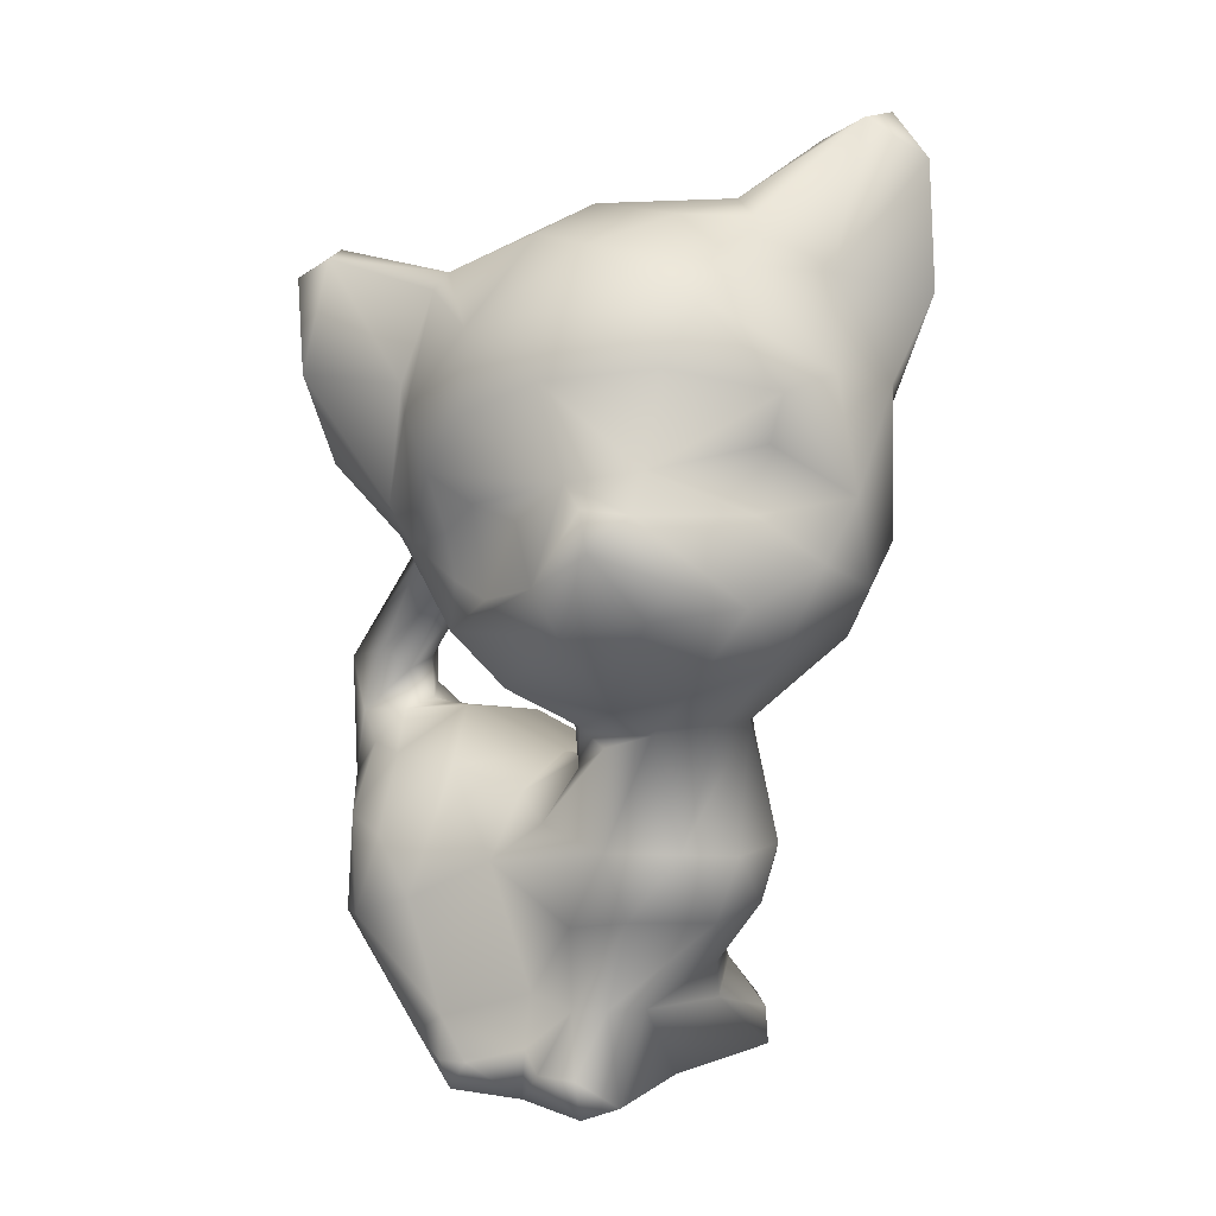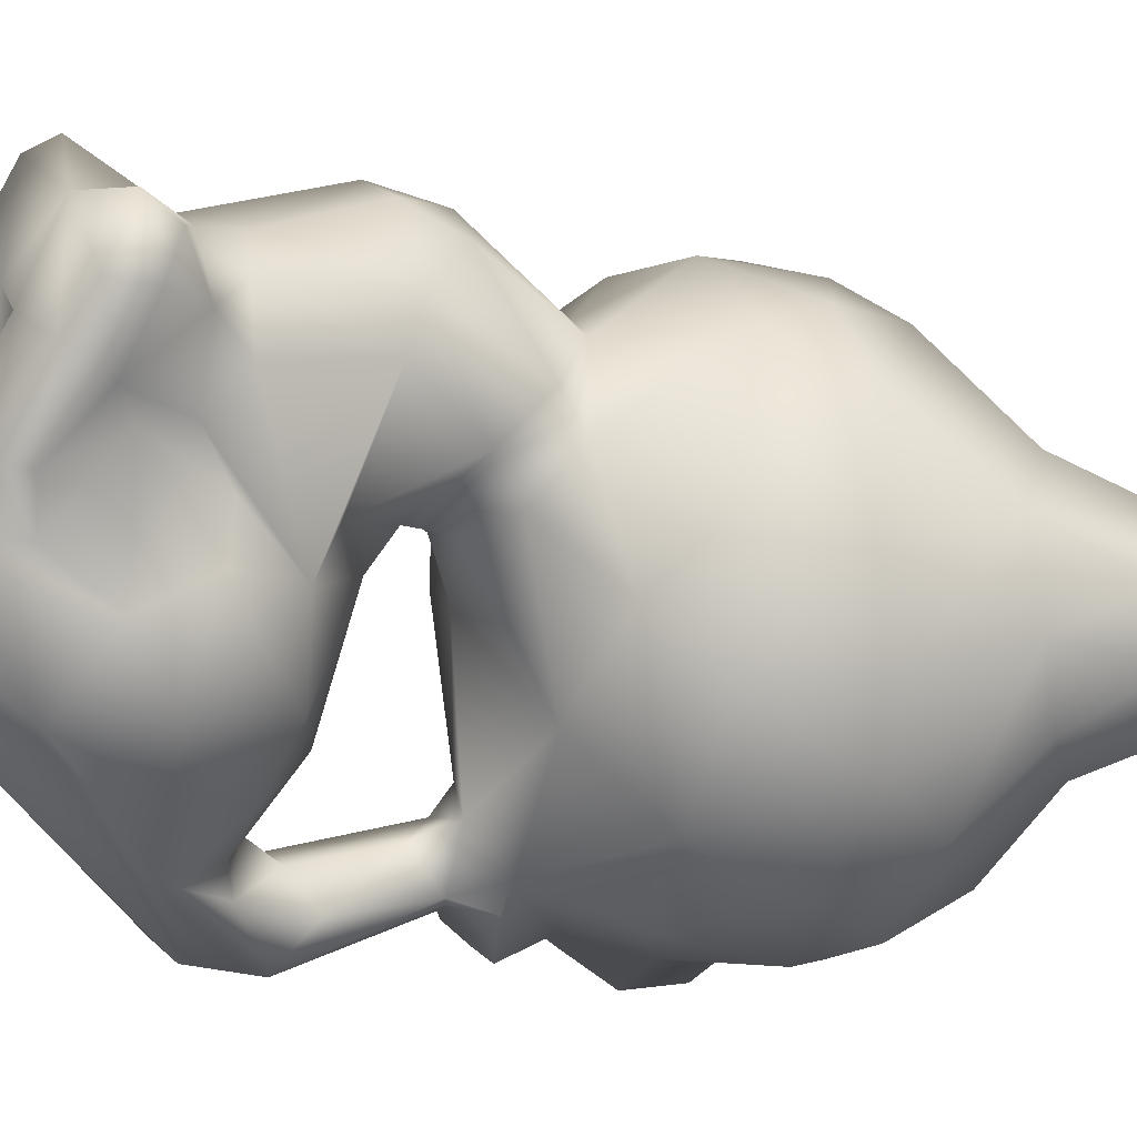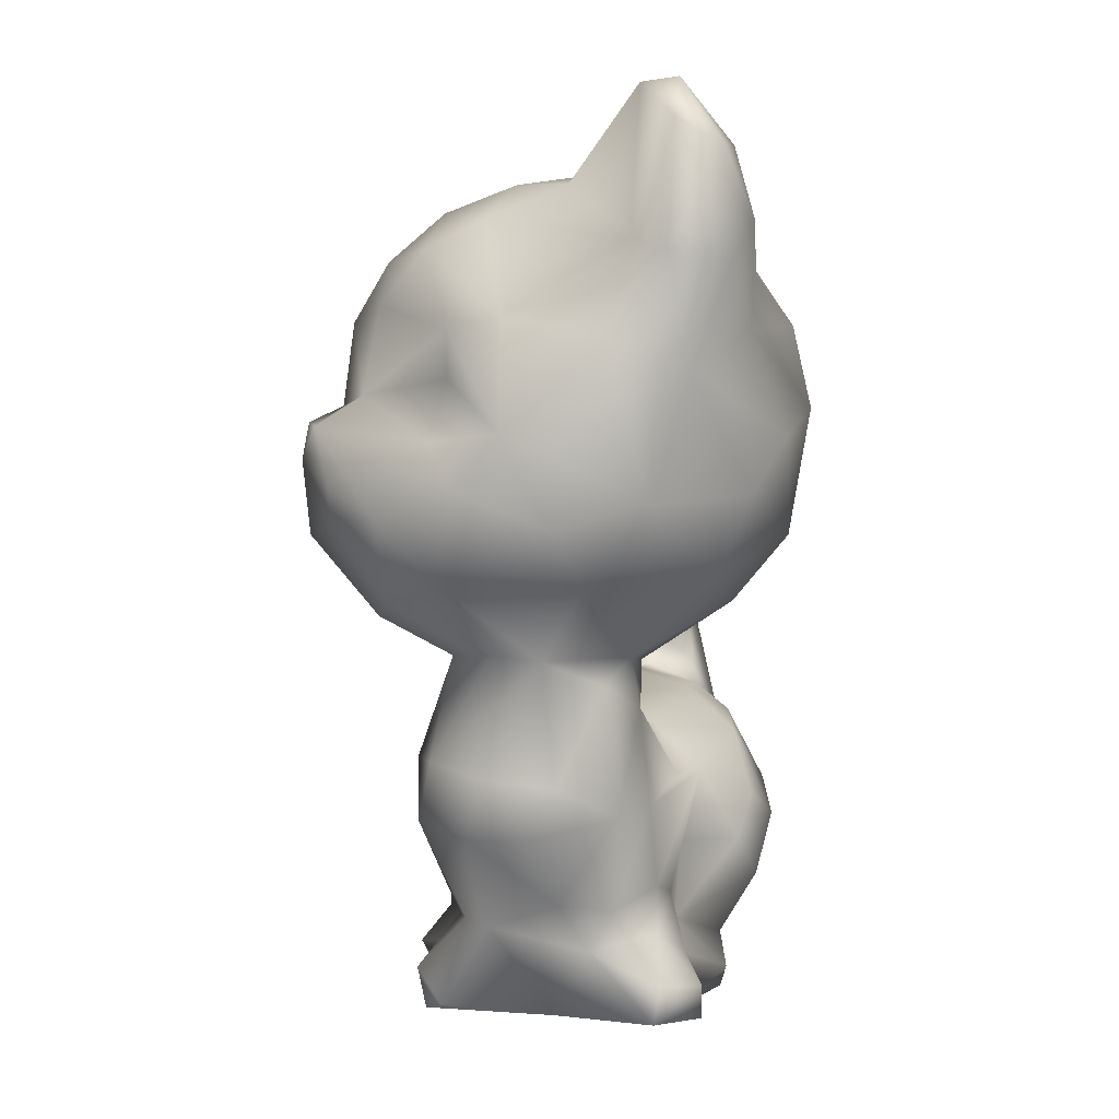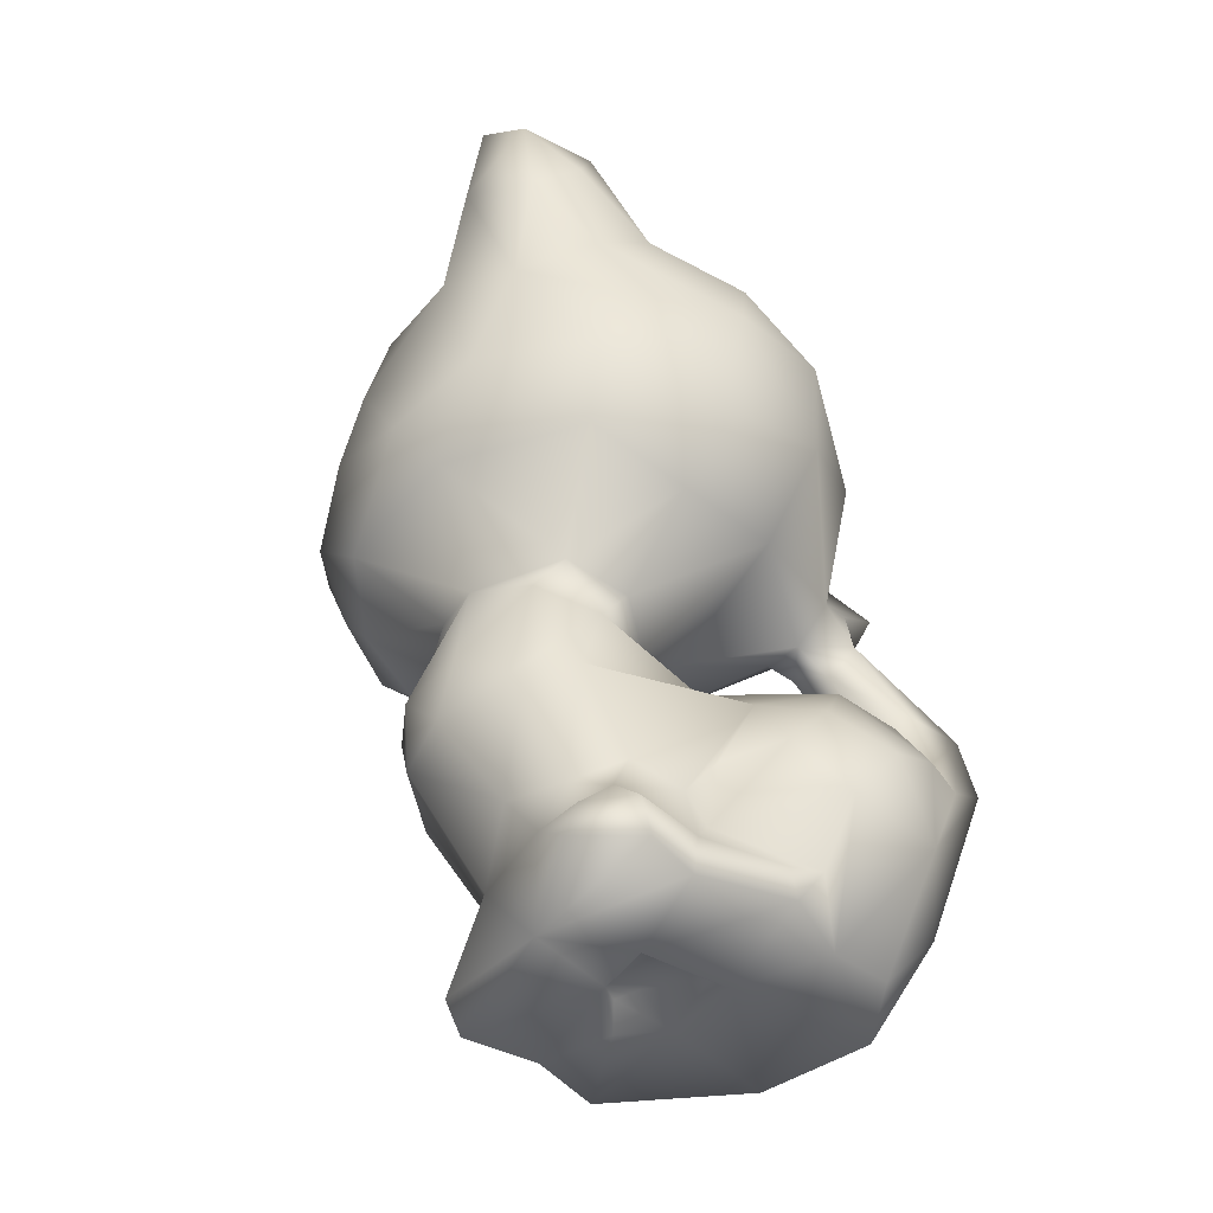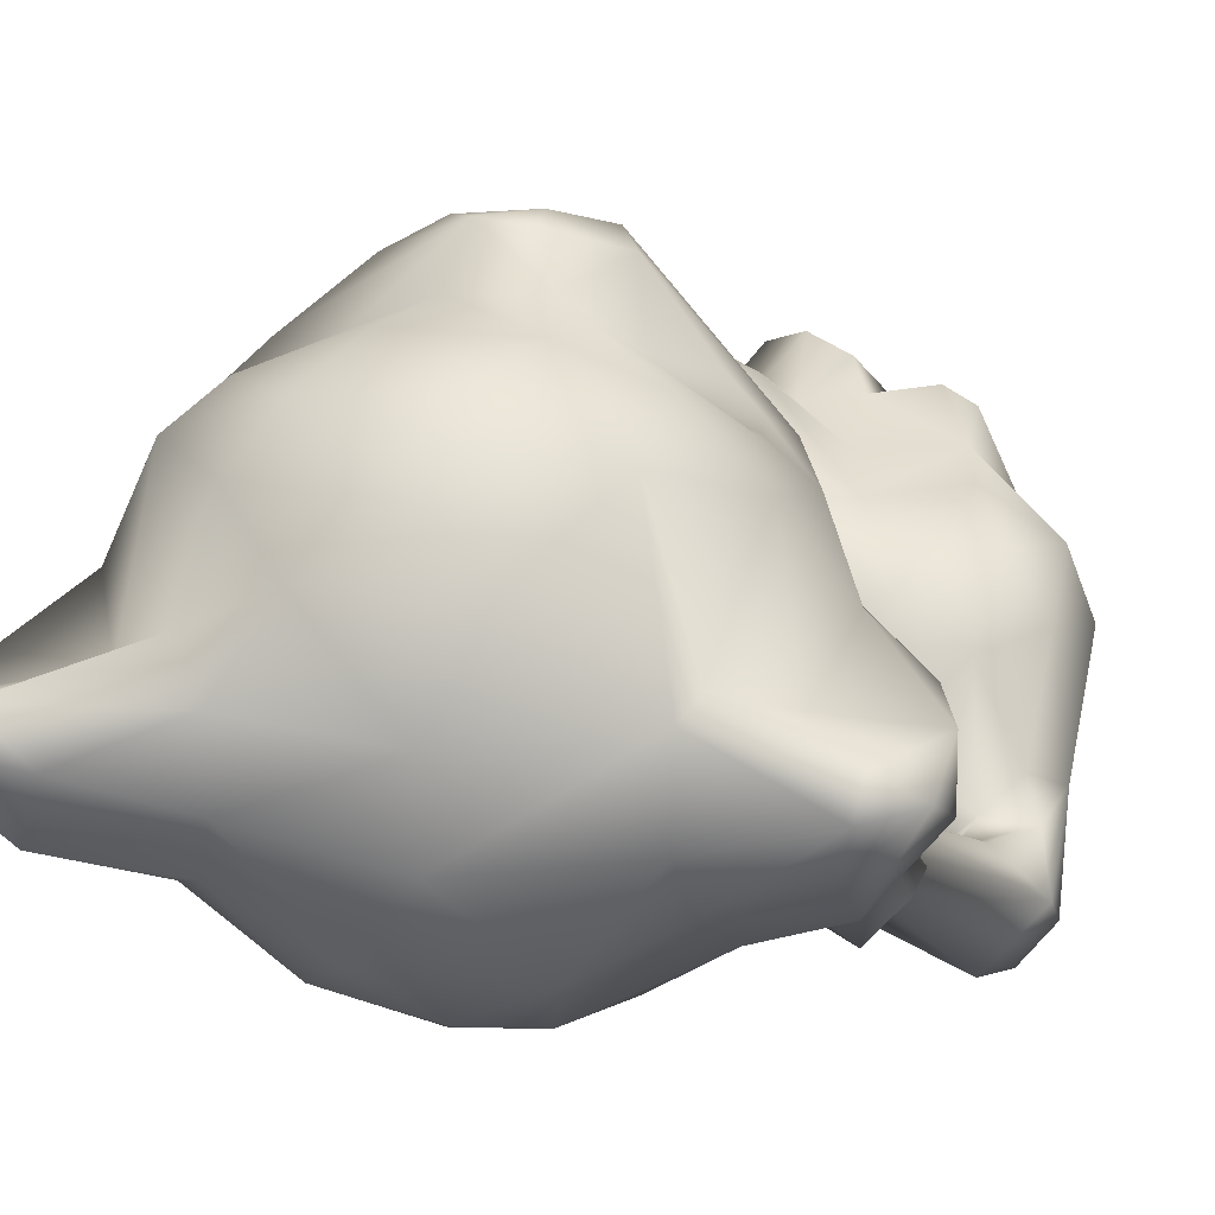
<metadata>
{"format":"obj","ext":"obj","renderer":"f3d","projection":"perspective","resolution":1024,"background":"white","views":[{"elev":12.7,"azim":4.8,"up":"+Y"},{"elev":-42.0,"azim":52.8,"up":"+Z"},{"elev":4.5,"azim":69.7,"up":"+Y"},{"elev":-48.9,"azim":115.8,"up":"+Y"},{"elev":9.8,"azim":-161.1,"up":"+Z"}]}
</metadata>
<code>
o kitten
v 0.2773 0.3587 -0.1064
v -0.02738 -0.2904 0.1384
v -0.02164 0.1721 0.2363
v -0.1603 0.3392 -0.01194
v 0.2415 0.4347 -0.09992
v -0.03198 -0.08519 -0.06409
v -0.05925 -0.4899 -0.09424
v -0.05489 -0.4773 -0.07512
v 0.08425 -0.2 0.1744
v 0.2746 0.4963 -0.02582
v 0.01974 -0.2375 -0.164
v -0.003237 0.1553 0.279
v 0.05334 -0.09214 0.1386
v 0.1674 -0.4811 -0.04594
v -0.214 0.02635 -0.1337
v -0.2791 0.1441 -0.01226
v 0.01736 -0.4902 -0.04425
v 0.003466 -0.4674 -0.03473
v 0.07283 -0.4874 0.03085
v -0.2389 -0.1537 -0.1712
v -0.1244 -0.04222 0.04237
v -0.3209 0.3284 -0.05234
v -0.07168 -0.49 0.02556
v -0.1642 0.2101 -0.1845
v -0.02843 -0.391 0.1055
v 0.1323 -0.03617 -0.1506
v -0.2573 -0.3769 -0.1641
v -0.09709 -0.3678 -0.2837
v -0.2411 0.1316 -0.1327
v -0.06036 -0.4477 0.1381
v 0.2301 0.1423 -0.1676
v 0.221 -0.004586 -0.09261
v -0.2082 0.06536 -0.09976
v 0.1463 -0.09162 0.07285
v 0.05081 0.1881 -0.2663
v -0.05845 -0.4891 -0.1929
v -0.1829 0.08606 0.101
v -0.0708 0.1344 -0.2467
v -0.01811 -0.1177 -0.01815
v -0.3051 -0.1081 -0.2209
v -0.1608 0.1636 0.1462
v 0.0835 -0.1012 -0.06607
v -0.2137 0.09125 -0.2123
v 0.3193 0.3255 0.004705
v 0.07146 -0.4321 -0.1244
v 0.07181 0.4036 0.07222
v 0.1175 -0.08587 0.1165
v -0.1841 -0.145 -0.1685
v 0.1638 -0.4429 -0.05494
v -0.07426 -0.3875 0.06946
v 0.1726 -0.2553 -0.00214
v -0.04702 0.2614 0.2169
v -0.2657 -0.3284 0.009685
v -0.01515 -0.4335 -0.2048
v -0.1639 -0.1345 -0.121
v -0.01941 -0.0948 0.1017
v -0.2063 0.07718 0.02522
v 0.2248 0.2625 0.1434
v -0.1667 -0.4138 0.07248
v -0.2622 -0.08672 -0.1751
v -0.09057 -0.2699 -0.2928
v -0.04825 0.2502 -0.2403
v 0.04522 -0.3989 -0.1227
v 0.04854 0.356 -0.1774
v -0.1779 0.07076 -0.1963
v 0.03788 -0.3151 -0.2027
v 0.03717 -0.3139 -0.1332
v 0.1478 -0.2516 -0.04928
v 0.1411 -0.4865 -0.1125
v 0.007816 0.2944 -0.2314
v -0.1495 0.004328 -0.1156
v -0.1425 0.009103 -0.1536
v 0.1147 -0.3578 0.04247
v 0.04297 0.1519 0.2849
v -0.2621 0.3271 -0.1037
v 0.1764 0.2498 0.1838
v -0.2925 -0.2251 -0.1604
v -0.01849 0.325 0.1863
v -0.05158 -0.1634 -0.04852
v -0.1431 0.006034 0.1279
v -0.2863 -0.3476 -0.05649
v -0.2555 -0.08473 -0.2762
v 0.09956 0.3339 0.1813
v 0.04637 -0.3903 0.09676
v 0.03259 -0.2718 0.1712
v 0.3093 0.3162 -0.06702
v -0.1177 -0.2527 0.051
v -0.07408 0.3096 -0.1932
v -0.008294 -0.4918 0.002231
v -0.2286 -0.1705 -0.05359
v -0.1854 -0.1688 -0.2487
v 0.1177 -0.2787 0.1452
v -0.1167 0.136 0.1565
v 0.2477 0.4924 0.00533
v -0.08912 -0.1898 0.0142
v -0.02411 -0.1464 0.06956
v -0.2122 0.2253 -0.02159
v 0.1762 -0.2197 0.06717
v -0.1795 0.001996 -0.1323
v 0.1398 -0.2116 0.1388
v 0.1256 0.4136 -0.006323
v -0.01527 0.4071 -0.02431
v 0.05686 0.05161 0.2736
v 0.1741 -0.006369 0.193
v -0.0506 -0.4693 0.01485
v -0.1266 0.2231 0.1782
v 0.3116 0.4277 -0.05599
v -0.1653 -0.4505 0.1001
v -0.03214 -0.203 -0.2286
v 0.06247 -0.3631 -0.1094
v -0.04935 0.07734 0.258
v 0.1492 -0.1201 0.002875
v 0.1606 -0.2748 0.09062
v 0.2176 0.09159 0.1938
v 0.04204 0.06986 -0.2565
v -0.313 0.234 -0.02389
v -0.2382 -0.2395 0.01575
v -0.07634 -0.4323 0.1086
v -0.124 0.3012 0.1417
v 0.2508 0.2515 -0.1146
v -0.2157 -0.1427 -0.2553
v 0.1472 0.3673 -0.1285
v -0.1919 0.1357 -0.1767
v -0.2752 -0.2346 -0.03942
v -0.196 -0.2113 -0.2827
v 0.1239 -0.3927 -0.06877
v 0.1448 0.3998 0.04195
v 0.1955 0.3065 -0.1464
v -0.0342 -0.3034 -0.2786
v -0.3102 0.2235 -0.08385
v -0.2778 0.3568 -0.06248
v -0.254 0.2455 -0.1504
v -0.0228 -0.1542 -0.01075
v -0.136 -0.4452 0.1173
v -0.2855 -0.1571 -0.1764
v 0.01754 -0.4884 -0.1907
v 0.3107 0.4529 -0.00509
v -0.2138 -0.1033 -0.2063
v 0.02365 -0.4777 0.1444
v 0.2822 0.2099 -0.03677
v 0.1487 0.06125 0.253
v -0.03277 -0.4837 -0.01981
v -0.1766 0.01899 -0.2033
v 0.2202 0.3428 0.003628
v 0.03255 -0.4624 -0.1915
v -0.1558 -0.4867 0.08853
v 0.116 -0.4095 0.0072
v 0.1436 -0.09078 -0.02917
v -0.1432 0.05858 -0.189
v 0.0496 -0.2349 -0.1219
v -0.269 -0.1545 -0.2859
v -0.2047 0.03736 -0.188
v 0.0262 -0.1141 -0.05345
v -0.1571 0.2838 -0.1484
v 0.241 -0.007508 0.06123
v 0.08242 -0.4847 -0.1237
v 0.261 0.0519 0.1038
v -0.2847 0.3502 -0.02895
v -0.08672 -0.04321 0.1559
v 0.05236 0.1839 0.2353
v -0.1022 0.04807 0.1756
v -0.01558 -0.49 0.1493
v -0.1844 -0.3952 -0.2453
v 0.1213 -0.366 -0.01947
v -0.2343 -0.1111 -0.1842
v -0.1437 0.1049 0.1417
v 0.135 0.3619 0.13
v -0.1094 -0.1905 -0.256
v -0.08002 -0.489 0.1036
v 0.00435 0.1163 0.2887
v 0.0665 0.2754 0.2204
v 0.09164 -0.03103 0.2228
v 0.003168 -0.1853 -0.114
v -0.09565 -0.1586 -0.1984
v -0.2104 -0.06937 -0.2407
v -0.1351 0.05992 0.1462
v 0.04414 0.01737 0.2534
v 0.2089 0.4698 -0.04116
v -0.2543 0.06805 -0.1572
v 0.1283 0.4003 -0.07893
v -0.2995 -0.1636 -0.2494
v -0.2507 0.09448 -0.1726
v -0.1528 0.3242 -0.1005
v -0.1994 -0.4492 0.02881
v -0.1209 -0.4816 -0.2168
v 0.08425 0.08777 0.2819
v -0.02073 -0.4449 0.1575
v 0.1526 0.1371 0.1951
v 0.1048 -0.3467 -0.07565
v -0.07064 0.1278 0.1973
v 0.1516 0.03487 -0.207
v 0.02618 -0.1709 -0.07359
v -0.00269 -0.366 -0.2446
v -0.06164 -0.2056 0.06885
v 0.02739 -0.02704 -0.1926
v -0.1867 0.2142 0.1137
v -0.2101 -0.1468 -0.1972
v -0.01261 0.3783 0.1246
v -0.2092 -0.486 -0.05789
v 0.1259 0.2576 -0.2233
v -0.2202 0.03143 -0.1639
v 0.008816 -0.2045 0.1636
v 0.1642 0.2008 0.1795
v 0.279 0.2409 0.04908
v 0.1532 -0.4475 -0.108
v -0.2012 -0.2927 0.05824
v -0.218 0.1095 0.02695
v -0.268 -0.1839 -0.1432
v 0.00817 -0.3874 0.1105
v 0.2841 0.07753 0.008425
v -0.01004 0.3894 -0.1088
v -0.02287 0.03504 0.2735
v -0.1865 -0.4876 -0.1747
v -0.06241 0.3845 0.07367
v 0.1564 0.1701 -0.2302
v 0.005213 -0.1115 0.1188
v 0.01282 -0.27 -0.2306
v 0.1124 -0.1502 -0.0525
v 0.2546 0.08399 -0.1165
v -0.1639 -0.1703 -0.0111
v 0.02089 -0.05063 0.2105
v -0.1732 0.3231 0.007321
v -0.09716 -0.483 -0.02047
v 0.2468 0.1473 0.153
v -0.02998 -0.1061 0.04729
v -0.1698 -0.02744 -0.1776
f 131 4 183
f 112 34 98
f 224 204 58
f 26 195 191
f 132 130 22
f 203 160 188
f 74 114 188
f 163 27 181
f 113 51 98
f 57 207 16
f 44 86 107
f 224 188 114
f 52 171 78
f 82 121 125
f 193 28 129
f 197 91 121
f 153 218 192
f 23 169 146
f 194 133 95
f 219 31 140
f 13 221 56
f 184 59 53
f 26 191 32
f 150 11 173
f 125 151 82
f 64 200 70
f 152 179 43
f 156 145 45
f 34 100 98
f 23 146 223
f 215 115 35
f 200 120 215
f 178 94 10
f 211 102 180
f 162 187 30
f 174 79 173
f 19 156 69
f 36 193 54
f 138 165 197
f 27 163 213
f 180 64 211
f 15 99 71
f 165 60 135
f 105 23 223
f 127 167 144
f 83 78 171
f 102 46 101
f 109 61 168
f 75 132 22
f 119 222 196
f 109 129 61
f 138 197 121
f 104 155 157
f 114 141 104
f 144 204 44
f 44 204 140
f 54 145 136
f 152 82 40
f 133 225 39
f 99 72 71
f 82 151 40
f 18 142 8
f 61 125 168
f 156 17 136
f 225 56 21
f 59 134 118
f 148 112 218
f 206 59 87
f 44 137 144
f 138 121 175
f 57 21 80
f 181 151 163
f 184 81 199
f 183 88 154
f 104 141 172
f 152 65 143
f 129 109 217
f 178 5 180
f 43 29 123
f 58 76 224
f 21 56 159
f 151 28 163
f 46 167 127
f 169 30 118
f 40 135 60
f 154 132 75
f 52 3 160
f 199 223 146
f 14 69 205
f 53 117 124
f 71 33 15
f 79 133 173
f 63 145 54
f 50 87 59
f 82 152 143
f 15 40 60
f 212 170 111
f 55 20 90
f 15 179 201
f 60 165 99
f 28 151 125
f 194 202 216
f 103 212 177
f 63 110 45
f 85 9 202
f 167 58 144
f 139 187 162
f 89 142 18
f 210 219 140
f 198 46 214
f 189 68 164
f 61 28 125
f 8 223 7
f 193 129 66
f 222 119 4
f 88 62 154
f 3 190 111
f 66 11 67
f 120 31 215
f 126 164 147
f 105 223 142
f 149 65 43
f 156 19 17
f 169 162 30
f 154 131 183
f 64 70 88
f 7 17 8
f 185 163 28
f 38 35 115
f 68 51 164
f 89 169 23
f 24 123 132
f 216 13 56
f 108 184 146
f 208 135 77
f 195 26 42
f 110 11 189
f 185 28 36
f 40 181 77
f 193 63 54
f 126 45 110
f 174 109 168
f 79 174 55
f 158 131 22
f 96 216 56
f 77 81 124
f 44 107 137
f 39 153 133
f 168 125 91
f 165 226 99
f 41 106 196
f 134 169 118
f 161 80 111
f 95 133 79
f 19 69 14
f 202 9 13
f 94 127 144
f 209 92 85
f 92 209 84
f 7 136 17
f 110 67 11
f 104 47 34
f 101 94 178
f 123 149 43
f 56 221 159
f 6 21 71
f 139 162 19
f 181 40 151
f 75 22 131
f 24 154 62
f 223 8 142
f 192 150 173
f 221 172 177
f 105 89 23
f 25 187 209
f 145 156 136
f 163 185 213
f 179 29 182
f 34 155 104
f 66 217 11
f 106 52 119
f 38 149 123
f 14 49 147
f 215 31 191
f 36 28 193
f 126 205 45
f 19 14 147
f 53 81 184
f 126 110 189
f 7 199 213
f 48 174 91
f 62 35 38
f 37 207 57
f 224 203 188
f 215 35 200
f 199 7 223
f 161 176 80
f 20 208 90
f 84 19 147
f 103 170 212
f 16 207 116
f 30 25 118
f 89 18 17
f 224 76 203
f 84 209 139
f 36 7 213
f 125 121 91
f 75 131 154
f 19 89 17
f 102 214 46
f 36 54 136
f 102 101 180
f 153 6 195
f 63 67 110
f 9 85 92
f 179 182 43
f 109 11 217
f 158 222 4
f 18 8 17
f 148 42 26
f 148 155 34
f 130 132 29
f 68 218 51
f 4 131 158
f 162 89 19
f 32 155 148
f 111 12 3
f 101 46 127
f 148 34 112
f 100 9 92
f 87 2 202
f 49 205 126
f 112 98 51
f 9 100 34
f 214 102 4
f 61 129 28
f 220 79 55
f 161 111 190
f 200 35 70
f 153 42 218
f 149 195 72
f 168 91 174
f 93 166 176
f 171 76 83
f 15 201 40
f 144 58 204
f 146 169 134
f 120 1 86
f 69 156 45
f 21 57 33
f 165 138 226
f 108 146 134
f 153 195 42
f 80 37 57
f 200 128 120
f 2 87 50
f 186 74 170
f 128 200 122
f 158 116 97
f 210 224 157
f 53 124 81
f 226 138 175
f 92 84 73
f 5 128 122
f 207 196 97
f 5 10 107
f 147 164 73
f 13 47 172
f 86 1 107
f 33 29 179
f 126 147 49
f 181 27 77
f 72 99 226
f 56 225 96
f 57 16 33
f 220 117 206
f 1 128 5
f 127 94 101
f 66 129 217
f 27 213 199
f 68 150 218
f 15 60 99
f 120 128 1
f 226 175 143
f 69 45 205
f 173 109 174
f 73 113 92
f 123 29 132
f 176 166 37
f 158 97 222
f 191 219 32
f 84 139 19
f 51 113 73
f 107 10 137
f 103 141 186
f 133 96 225
f 85 202 2
f 173 133 192
f 191 31 219
f 208 77 124
f 47 9 34
f 172 221 13
f 63 45 145
f 130 116 22
f 208 124 90
f 116 130 16
f 191 115 215
f 175 82 143
f 165 135 20
f 117 220 90
f 218 112 51
f 27 199 81
f 211 64 88
f 62 88 70
f 59 108 134
f 63 66 67
f 115 149 38
f 74 186 141
f 21 33 71
f 40 77 135
f 190 93 161
f 78 198 119
f 120 140 31
f 205 49 14
f 167 46 198
f 59 118 50
f 122 64 180
f 196 37 41
f 137 10 94
f 225 21 6
f 77 27 81
f 5 178 10
f 35 62 70
f 83 76 58
f 80 212 111
f 198 214 119
f 143 149 72
f 207 97 116
f 55 48 20
f 24 62 38
f 121 82 175
f 7 36 136
f 118 25 50
f 183 211 88
f 218 42 148
f 191 195 115
f 122 200 64
f 122 180 5
f 74 3 12
f 68 189 11
f 66 63 193
f 126 189 164
f 33 179 15
f 48 197 20
f 72 195 6
f 71 72 6
f 24 132 154
f 226 143 72
f 194 87 202
f 172 141 103
f 218 150 192
f 109 173 11
f 44 140 86
f 211 183 4
f 149 115 195
f 124 117 90
f 192 133 153
f 201 179 152
f 55 174 48
f 194 96 133
f 1 5 107
f 197 165 20
f 213 185 36
f 43 65 152
f 95 220 87
f 20 135 208
f 90 220 55
f 74 12 170
f 103 186 170
f 150 68 11
f 111 170 12
f 160 171 52
f 160 74 188
f 221 212 159
f 160 3 74
f 3 52 106
f 114 74 141
f 221 177 212
f 76 171 160
f 197 48 91
f 219 210 32
f 178 180 101
f 40 201 152
f 116 158 22
f 190 3 93
f 78 119 52
f 76 160 203
f 123 24 38
f 167 198 83
f 182 29 43
f 80 159 212
f 172 103 177
f 83 198 78
f 93 3 41
f 41 3 106
f 119 196 106
f 164 51 73
f 216 202 13
f 149 143 65
f 161 93 176
f 93 41 166
f 224 114 157
f 187 139 209
f 114 104 157
f 120 86 140
f 9 47 13
f 98 100 113
f 85 25 209
f 100 92 113
f 207 37 196
f 187 25 30
f 167 83 58
f 80 176 37
f 25 85 2
f 50 25 2
f 37 166 41
f 47 104 172
f 146 184 199
f 157 155 210
f 32 210 155
f 96 194 216
f 29 33 16
f 130 29 16
f 196 222 97
f 184 108 59
f 59 206 53
f 119 214 4
f 204 224 210
f 87 194 95
f 220 206 87
f 26 32 148
f 53 206 117
f 159 80 21
f 140 204 210
f 6 153 39
f 142 89 105
f 4 102 211
f 89 162 169
f 95 79 220
f 6 39 225
f 73 84 147
f 144 137 94

</code>
